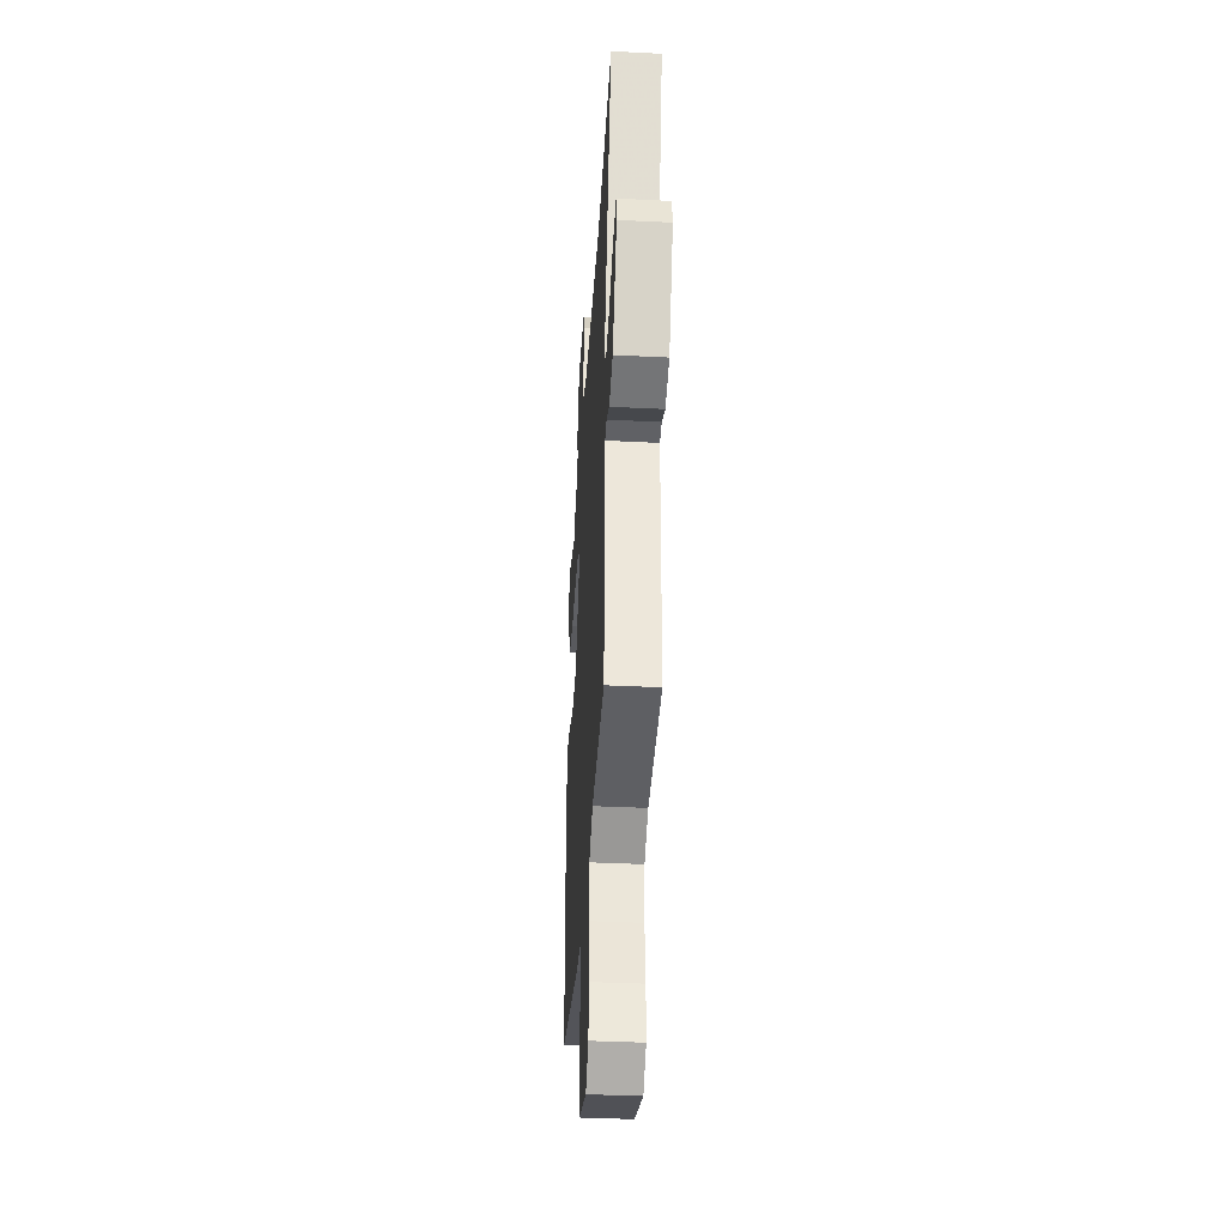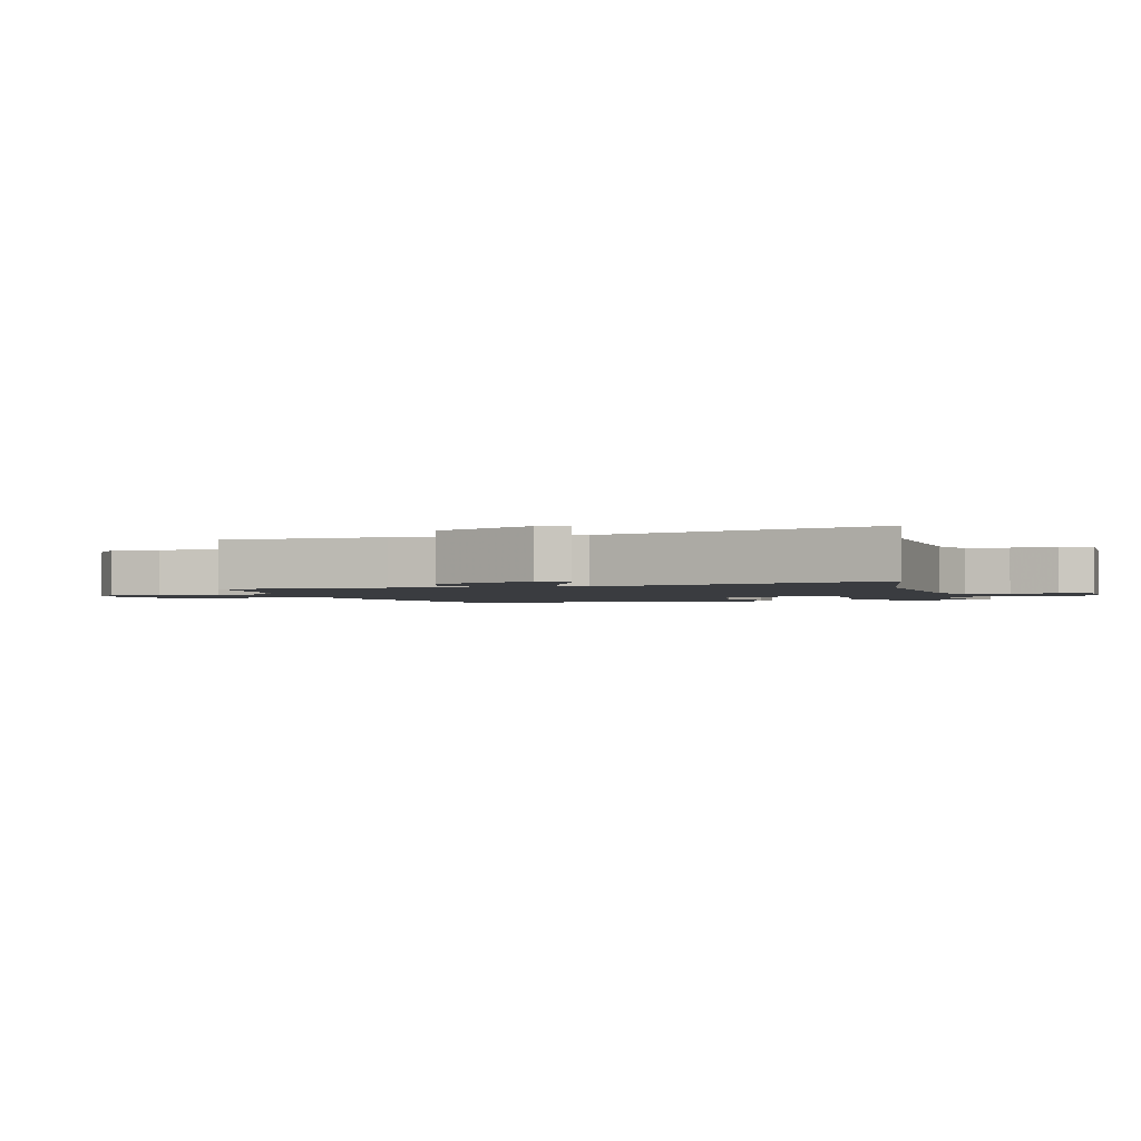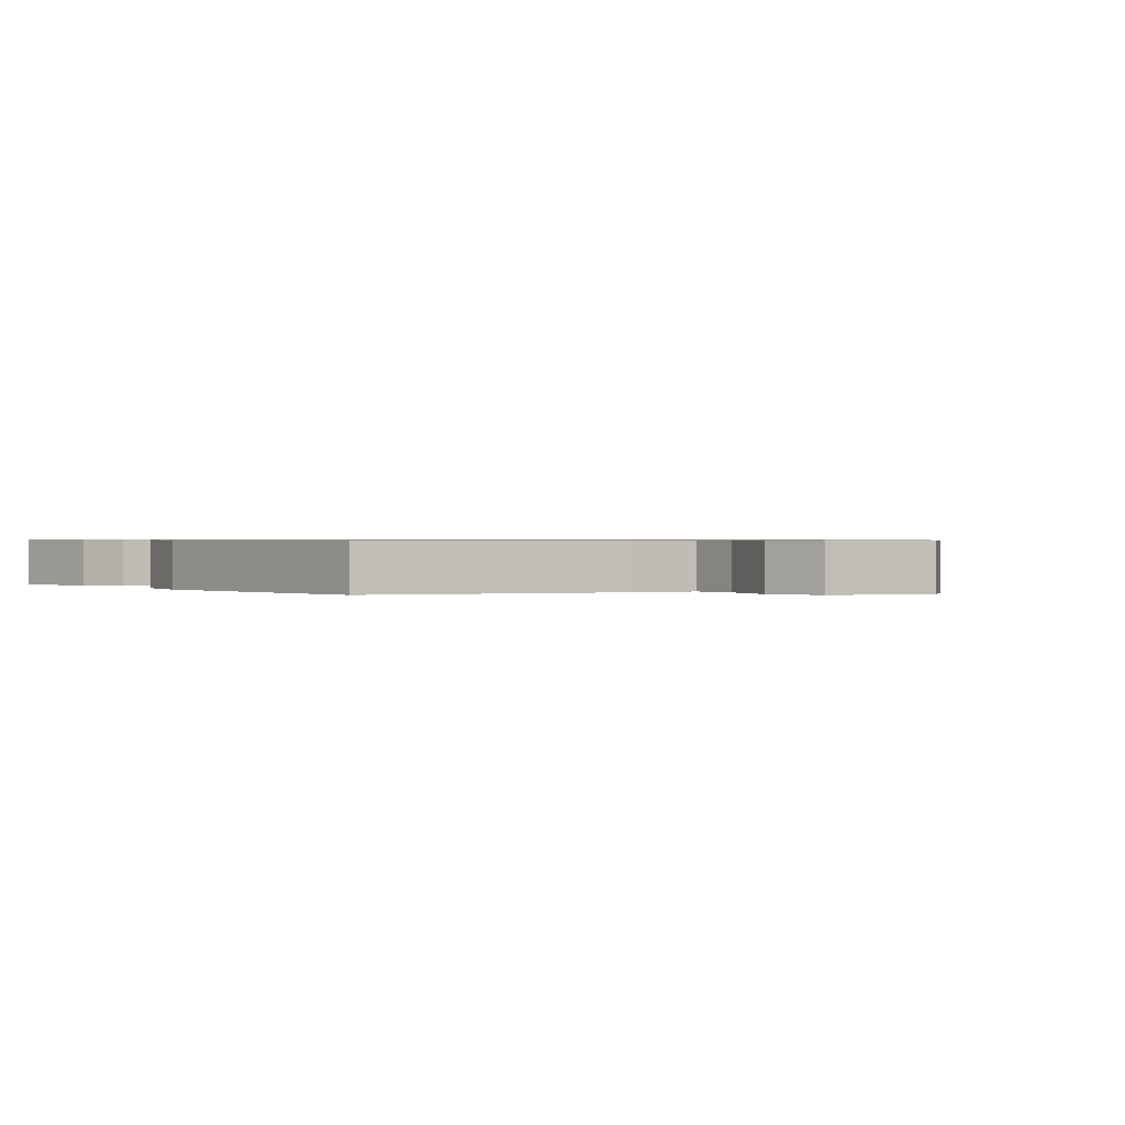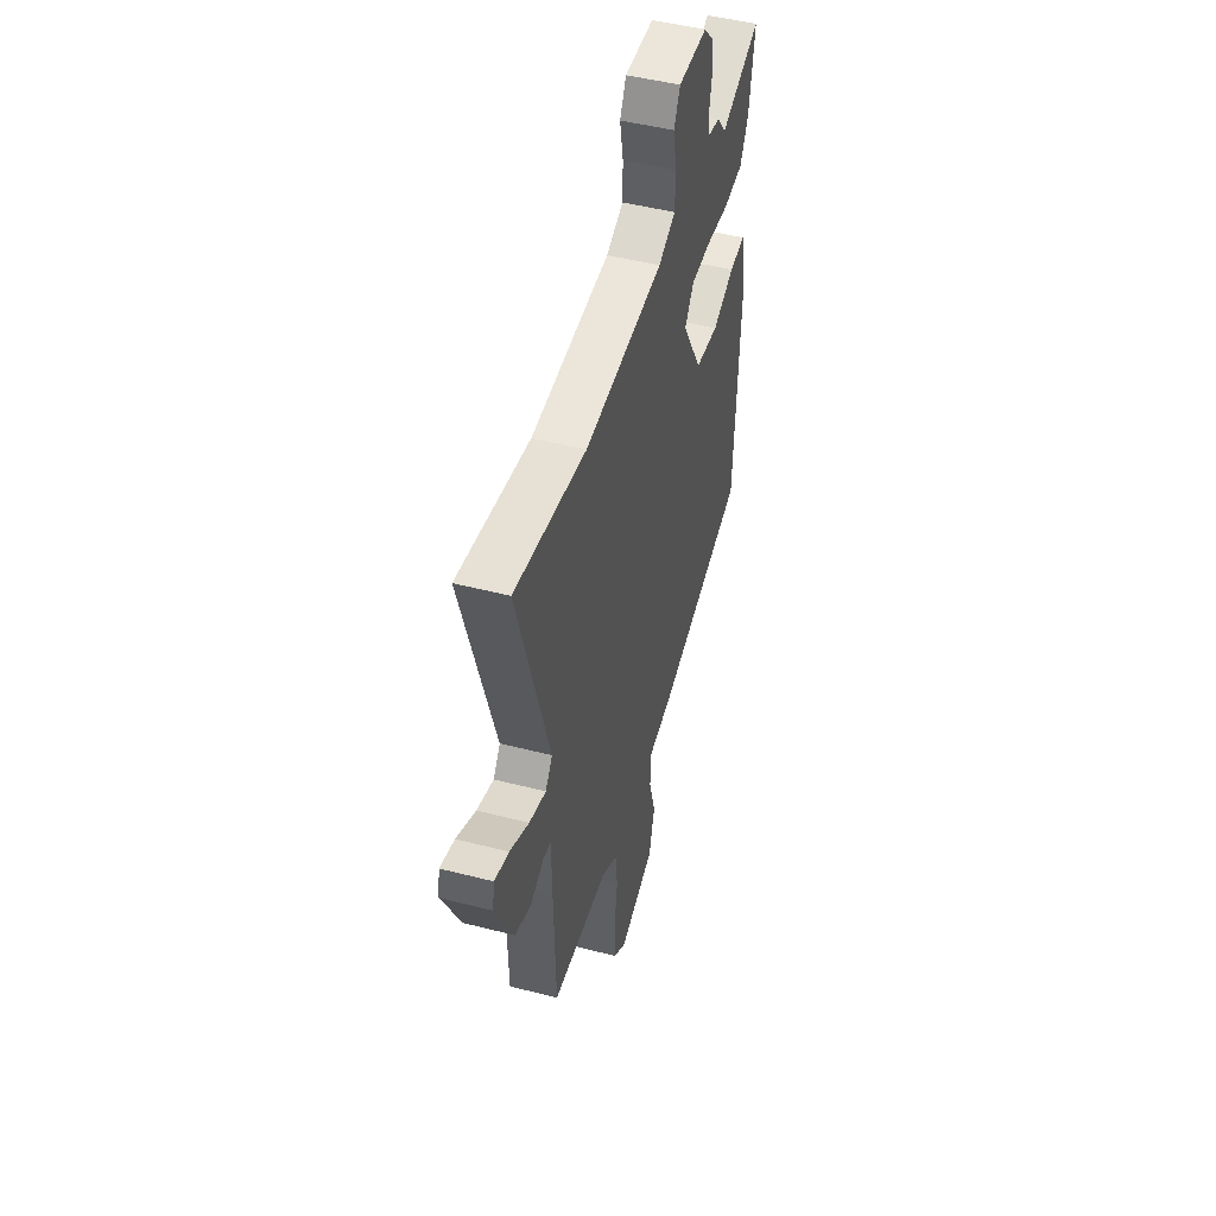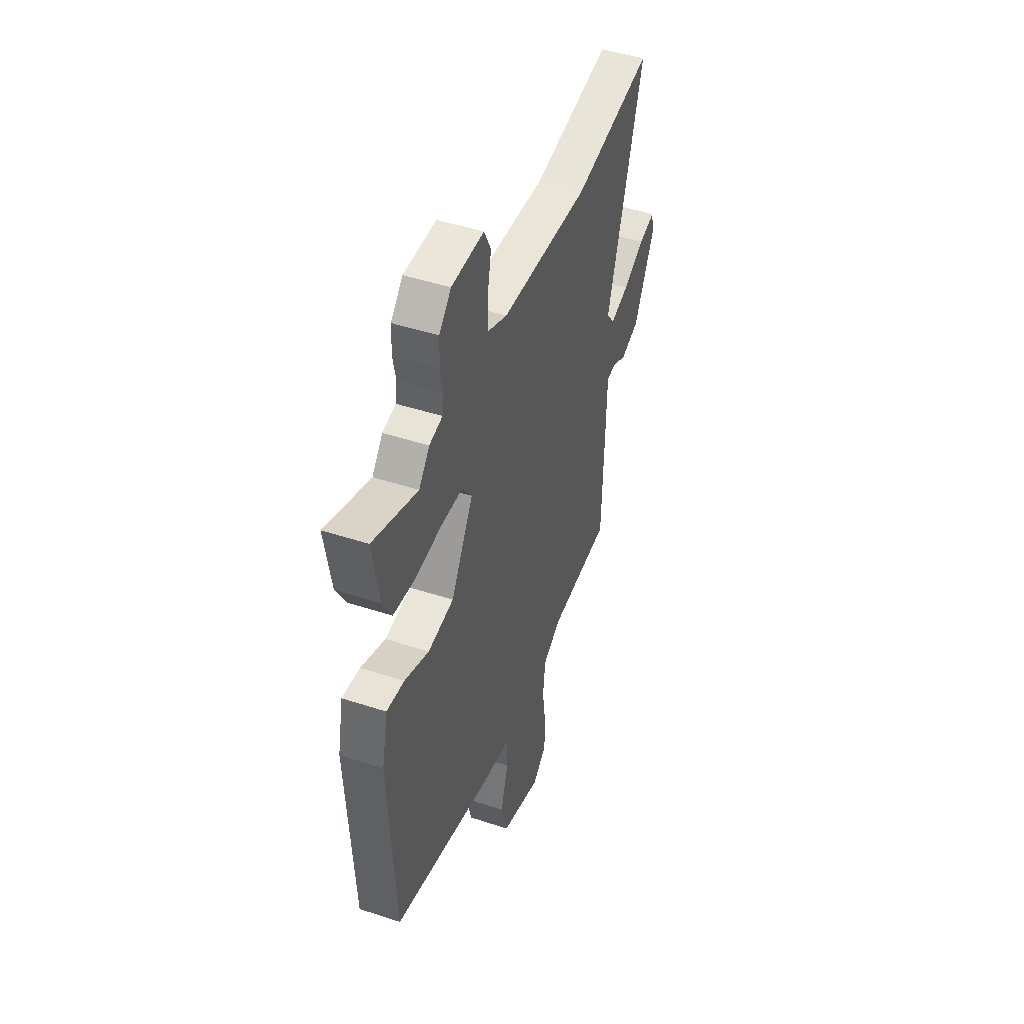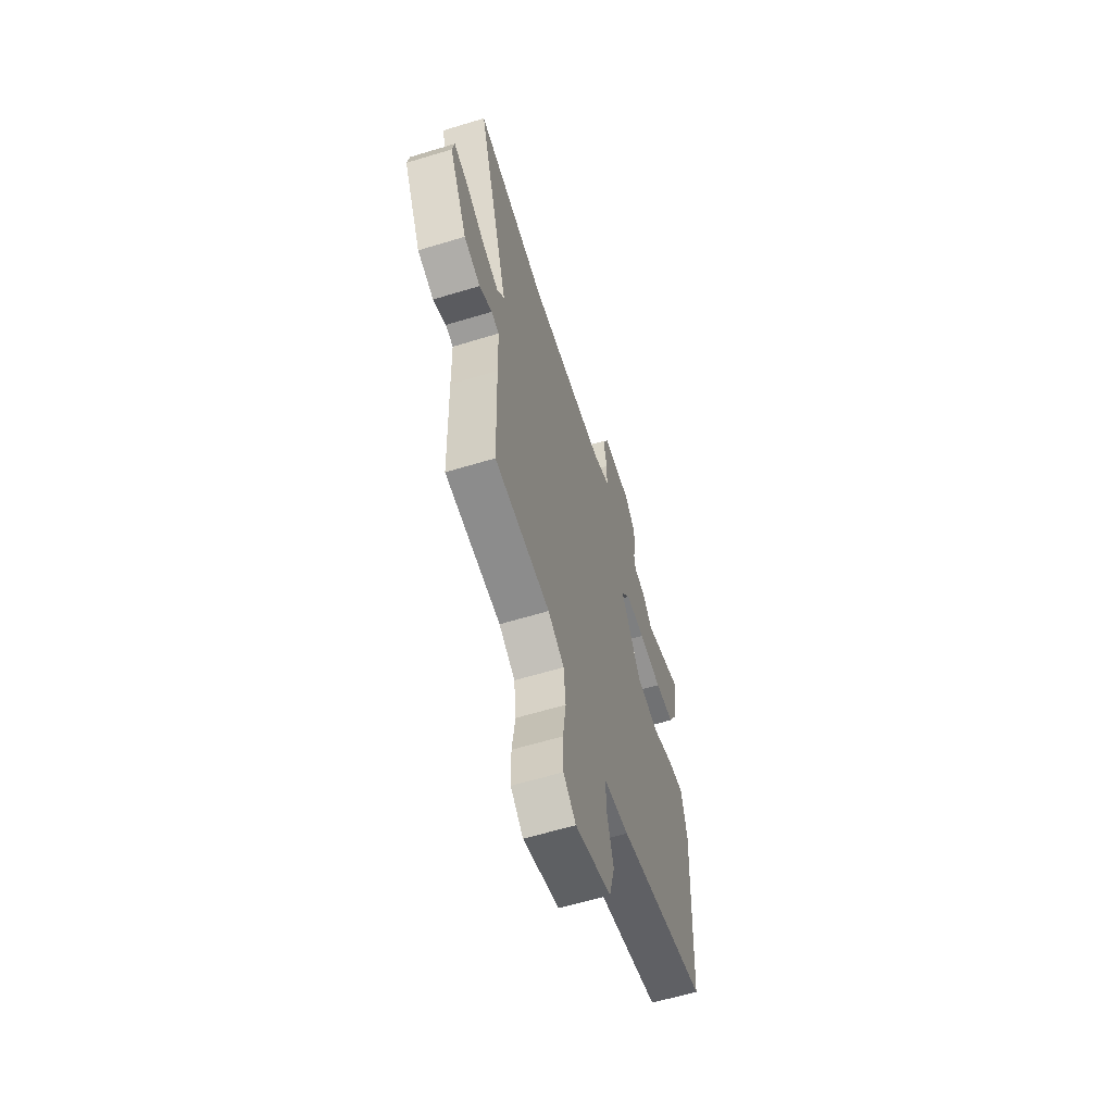
<metadata>
{"format":"obj","ext":"obj","renderer":"f3d","projection":"perspective","resolution":1024,"background":"white","views":[{"elev":-38.0,"azim":-93.6,"up":"+Z"},{"elev":-1.9,"azim":-74.2,"up":"+Y"},{"elev":0.6,"azim":142.9,"up":"+Y"},{"elev":48.0,"azim":-73.9,"up":"+Z"},{"elev":46.3,"azim":110.6,"up":"+Z"},{"elev":-60.9,"azim":-72.7,"up":"+Z"}]}
</metadata>
<code>
v 0.497 0.07 -0.404
v 0.116 0.07 -0.501
v 0.01 0.07 -0.516
v 0.011 0.07 -0.589
v 0.039 0.07 -0.686
v 0.015 0.07 -0.775
v -0.137 0.07 -0.823
v -0.19 0.07 -0.779
v -0.191 0.07 -0.698
v -0.178 0.07 -0.603
v -0.187 0.07 -0.522
v -0.255 0.07 -0.482
v -0.49 0.07 -0.467
v -0.498 0.07 -0.21
v -0.501 0.07 -0.088
v -0.534 0.07 -0.082
v -0.588 0.07 -0.109
v -0.657 0.07 -0.086
v -0.734 0.07 0.071
v -0.725 0.07 0.119
v -0.665 0.07 0.102
v -0.585 0.07 0.06
v -0.515 0.07 0.038
v -0.486 0.07 0.077
v -0.62 0.07 0.521
v -0.321 0.07 0.468
v 0.01 0.07 0.485
v 0.082 0.07 0.515
v 0.083 0.07 0.583
v 0.069 0.07 0.657
v 0.095 0.07 0.708
v 0.217 0.07 0.706
v 0.262 0.07 0.658
v 0.264 0.07 0.6
v 0.253 0.07 0.545
v 0.259 0.07 0.506
v 0.309 0.07 0.495
v 0.349 0.07 0.446
v 0.517 0.07 0.506
v 0.493 0.07 0.363
v 0.458 0.07 0.3
v 0.376 0.07 0.291
v 0.278 0.07 0.302
v 0.195 0.07 0.3
v 0.157 0.07 0.249
v 0.241 0.07 0.104
v 0.339 0.07 0.091
v 0.431 0.07 0.127
v 0.498 0.07 0.134
v 0.52 0.07 0.028
v 0.497 0 -0.404
v 0.116 0 -0.501
v 0.01 0 -0.516
v 0.011 0 -0.589
v 0.039 0 -0.686
v 0.015 0 -0.775
v -0.137 0 -0.823
v -0.19 0 -0.779
v -0.191 0 -0.698
v -0.178 0 -0.603
v -0.187 0 -0.522
v -0.255 0 -0.482
v -0.49 0 -0.467
v -0.498 0 -0.21
v -0.501 0 -0.088
v -0.534 0 -0.082
v -0.588 0 -0.109
v -0.657 0 -0.086
v -0.734 0 0.071
v -0.725 0 0.119
v -0.665 0 0.102
v -0.585 0 0.06
v -0.515 0 0.038
v -0.486 0 0.077
v -0.62 0 0.521
v -0.321 0 0.468
v 0.01 0 0.485
v 0.082 0 0.515
v 0.083 0 0.583
v 0.069 0 0.657
v 0.095 0 0.708
v 0.217 0 0.706
v 0.262 0 0.658
v 0.264 0 0.6
v 0.253 0 0.545
v 0.259 0 0.506
v 0.309 0 0.495
v 0.349 0 0.446
v 0.517 0 0.506
v 0.493 0 0.363
v 0.458 0 0.3
v 0.376 0 0.291
v 0.278 0 0.302
v 0.195 0 0.3
v 0.157 0 0.249
v 0.241 0 0.104
v 0.339 0 0.091
v 0.431 0 0.127
v 0.498 0 0.134
v 0.52 0 0.028
f 1 2 3
f 50 1 3
f 49 50 3
f 48 49 3
f 47 48 3
f 46 47 3
f 45 46 3
f 41 42 43
f 40 41 43
f 39 40 43
f 38 39 43
f 38 43 44
f 37 38 44
f 36 37 44
f 35 36 44 45
f 34 35 45
f 33 34 45
f 32 33 45
f 31 32 45
f 30 31 45
f 29 30 45
f 24 25 26
f 24 26 27
f 23 24 27 28
f 20 21 22
f 19 20 22
f 18 19 22
f 17 18 22
f 16 17 22
f 15 16 22 23
f 12 13 14 15
f 15 23 28
f 12 15 28
f 11 12 28
f 8 9 10
f 7 8 10
f 6 7 10
f 5 6 10
f 4 5 10
f 3 4 10 11
f 45 3 11 28
f 28 29 45
f 53 52 51
f 53 51 100
f 53 100 99
f 53 99 98
f 53 98 97
f 53 97 96
f 53 96 95
f 93 92 91
f 93 91 90
f 93 90 89
f 93 89 88
f 94 93 88
f 94 88 87
f 94 87 86
f 95 94 86 85
f 95 85 84
f 95 84 83
f 95 83 82
f 95 82 81
f 95 81 80
f 95 80 79
f 76 75 74
f 77 76 74
f 78 77 74 73
f 72 71 70
f 72 70 69
f 72 69 68
f 72 68 67
f 72 67 66
f 73 72 66 65
f 65 64 63 62
f 78 73 65
f 78 65 62
f 78 62 61
f 60 59 58
f 60 58 57
f 60 57 56
f 60 56 55
f 60 55 54
f 61 60 54 53
f 78 61 53 95
f 95 79 78
f 1 51 52 2
f 2 52 53 3
f 3 53 54 4
f 4 54 55 5
f 5 55 56 6
f 6 56 57 7
f 7 57 58 8
f 8 58 59 9
f 9 59 60 10
f 10 60 61 11
f 11 61 62 12
f 12 62 63 13
f 13 63 64 14
f 14 64 65 15
f 15 65 66 16
f 16 66 67 17
f 17 67 68 18
f 18 68 69 19
f 19 69 70 20
f 20 70 71 21
f 21 71 72 22
f 22 72 73 23
f 23 73 74 24
f 24 74 75 25
f 25 75 76 26
f 26 76 77 27
f 27 77 78 28
f 28 78 79 29
f 29 79 80 30
f 30 80 81 31
f 31 81 82 32
f 32 82 83 33
f 33 83 84 34
f 34 84 85 35
f 35 85 86 36
f 36 86 87 37
f 37 87 88 38
f 38 88 89 39
f 39 89 90 40
f 40 90 91 41
f 41 91 92 42
f 42 92 93 43
f 43 93 94 44
f 44 94 95 45
f 45 95 96 46
f 46 96 97 47
f 47 97 98 48
f 48 98 99 49
f 49 99 100 50
f 50 100 51 1

</code>
